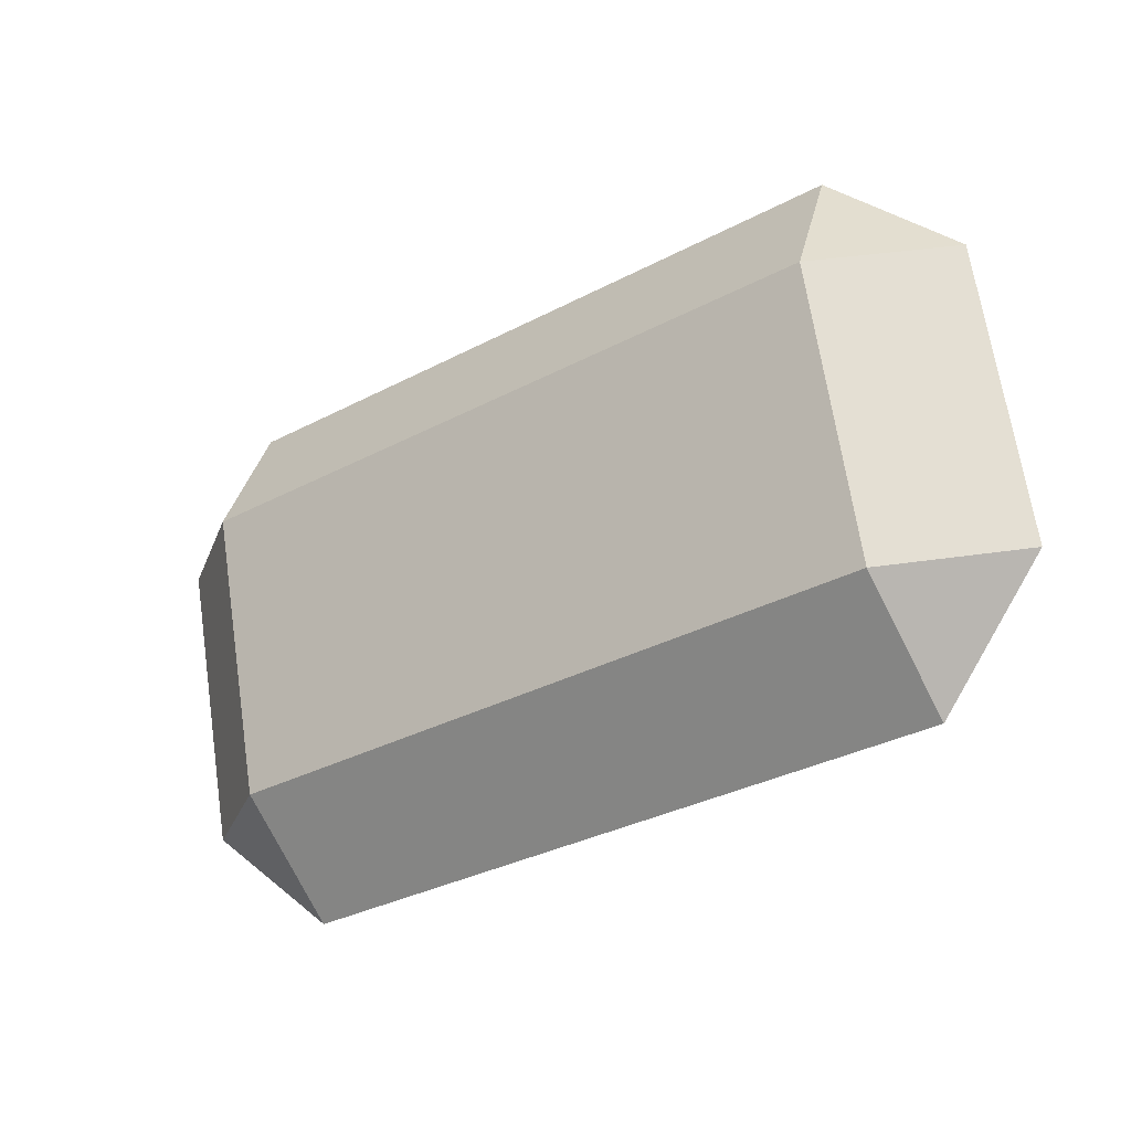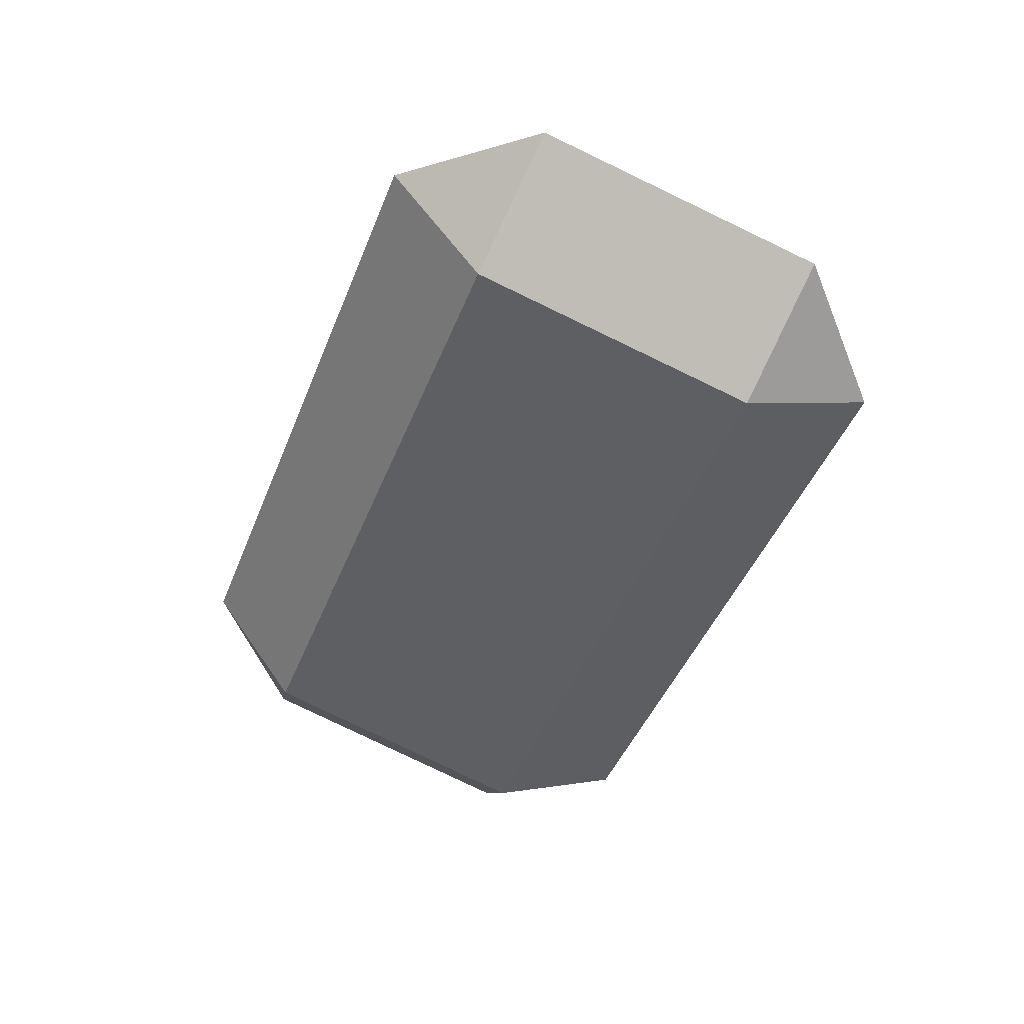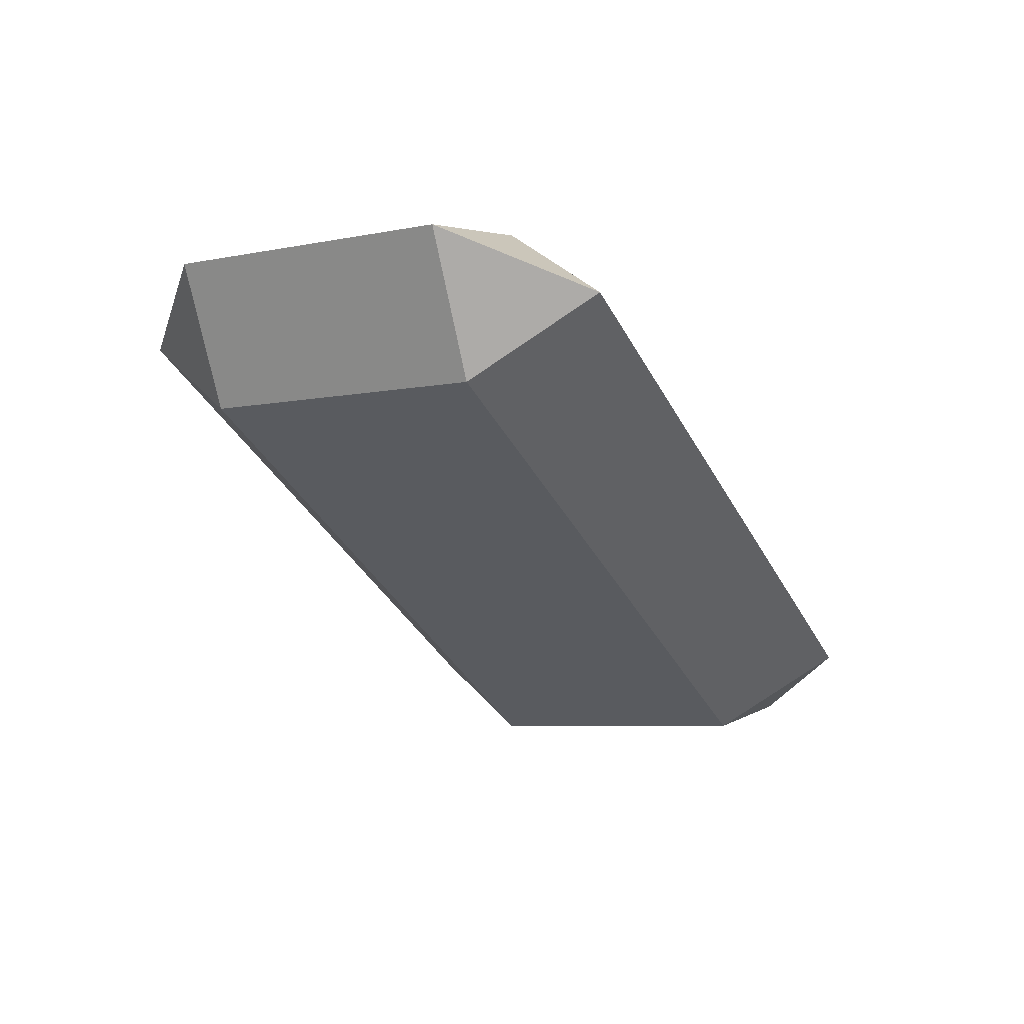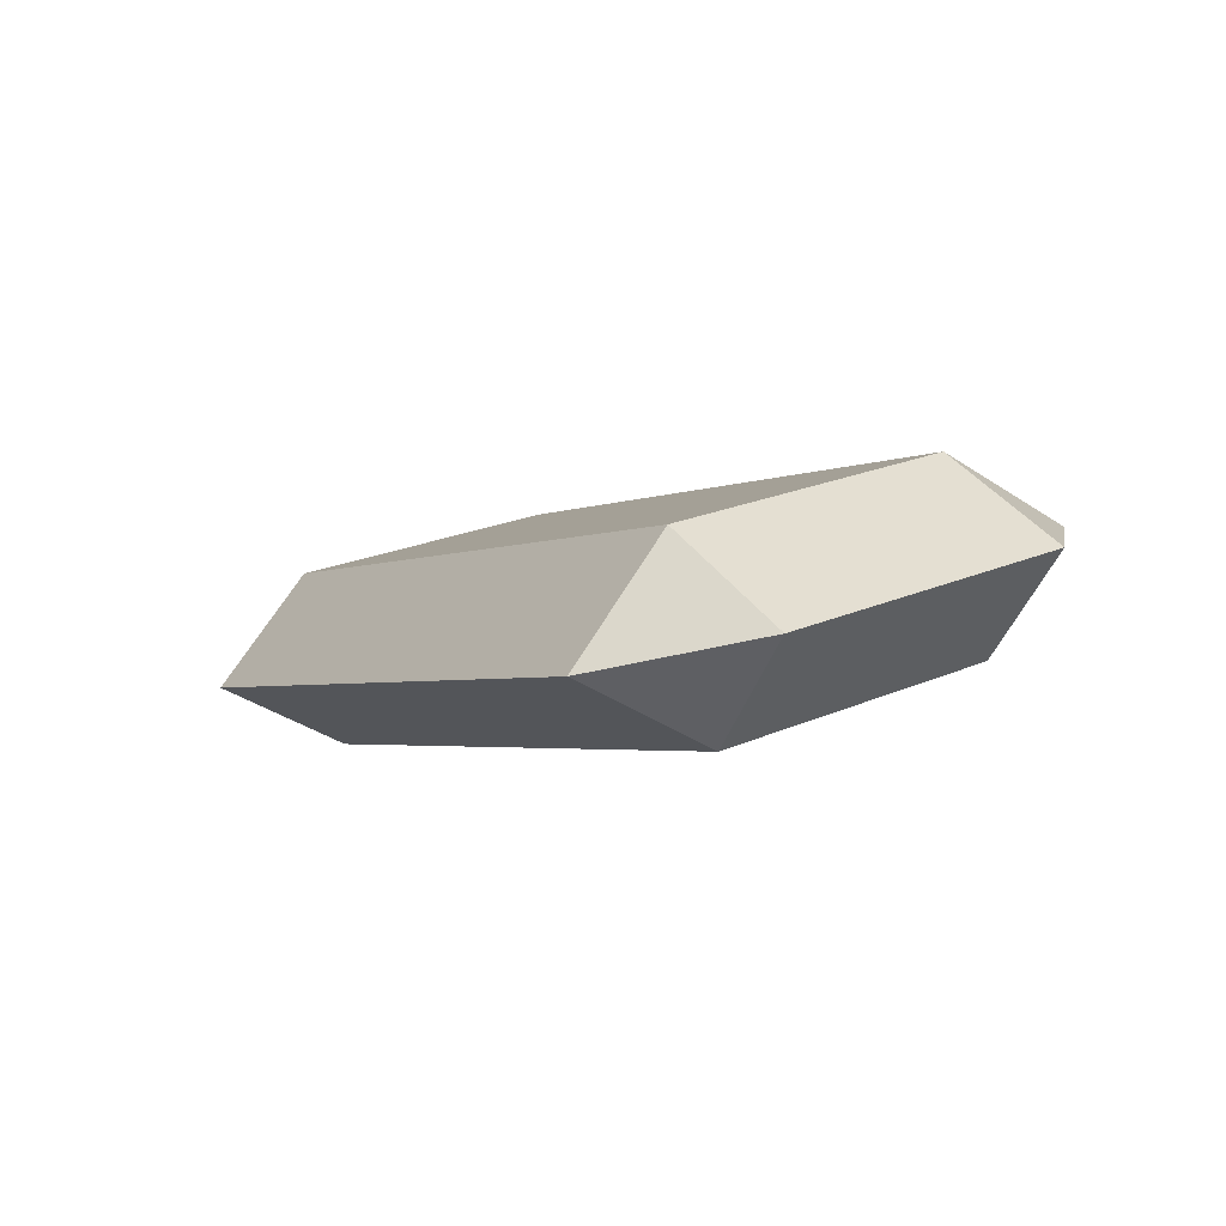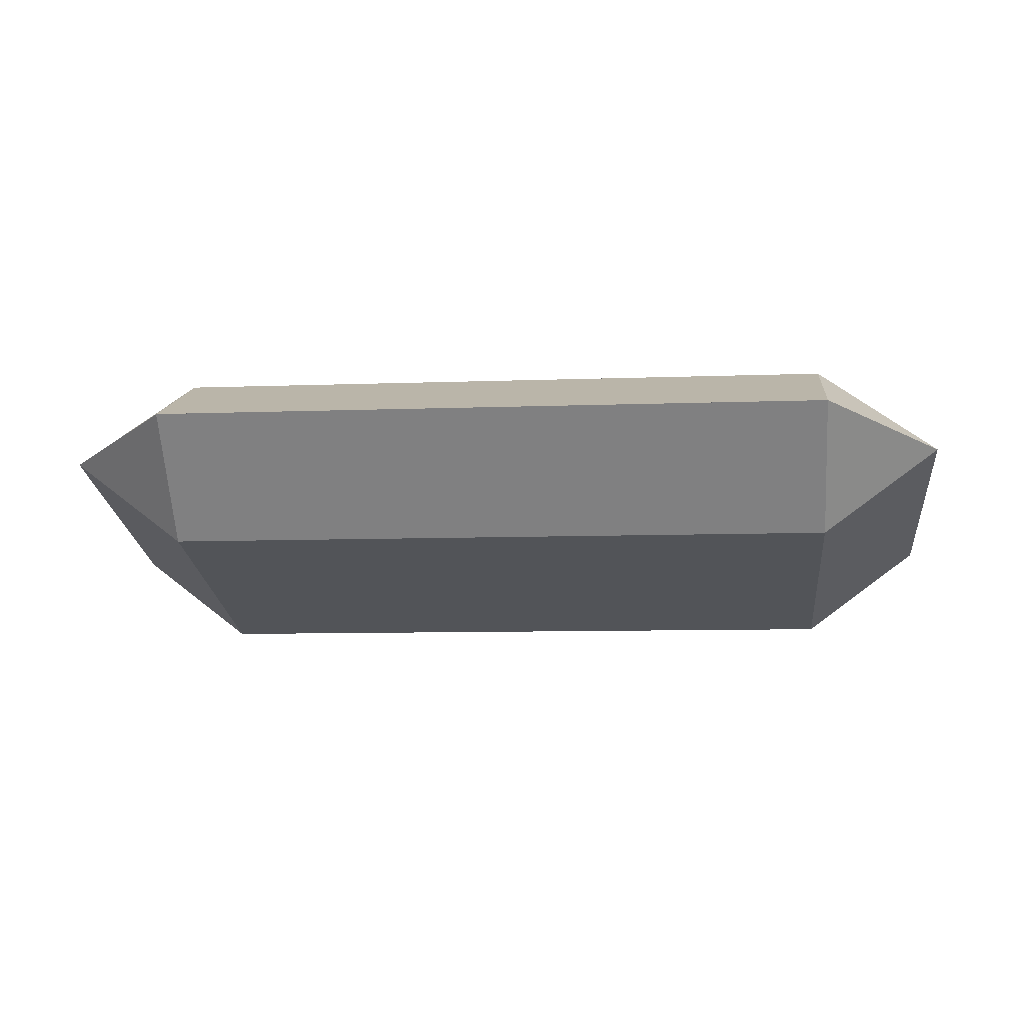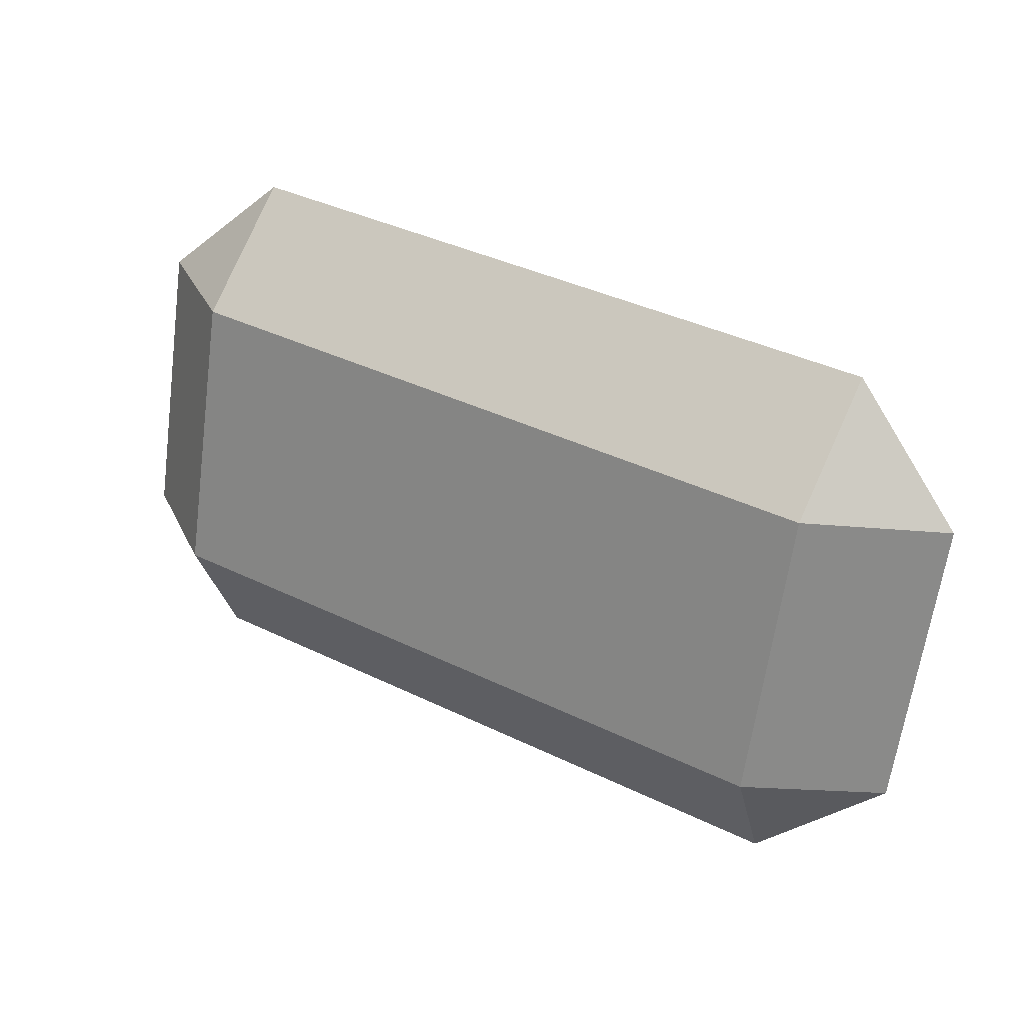
<metadata>
{"format":"obj","ext":"obj","renderer":"f3d","projection":"perspective","resolution":1024,"background":"white","views":[{"elev":-34.5,"azim":35.1,"up":"+Y"},{"elev":-45.3,"azim":-110.9,"up":"+Z"},{"elev":-38.4,"azim":-64.1,"up":"+Z"},{"elev":-2.8,"azim":57.6,"up":"+Z"},{"elev":-8.4,"azim":-174.1,"up":"+Z"},{"elev":39.0,"azim":-148.7,"up":"+Y"}]}
</metadata>
<code>
o pillowBlue
v -0.2001 0.1056 0.01896
v -0.2001 0.03483 0
v -0.2001 -0 0.01448
v -0.2001 0.02293 0.04443
v -0.2001 0.1285 0.04891
v -0.2001 0.09368 0.06339
v -0.23 0.09963 0.04117
v -0.0299 -0 0.01448
v 0 0.02888 0.02222
v -0.0299 0.02293 0.04443
v -0.23 0.02888 0.02222
v 0 0.09963 0.04117
v -0.0299 0.1285 0.04891
v -0.0299 0.03483 0
v -0.0299 0.1056 0.01896
v -0.0299 0.09368 0.06339
f 1 2 3
f 3 4 1
f 4 5 1
f 4 6 5
f 5 7 1
f 8 10 9
f 11 4 6
f 6 7 11
f 11 3 8
f 8 9 11
f 9 7 11
f 9 12 7
f 12 5 7
f 12 13 5
f 14 2 1
f 1 15 14
f 8 15 14
f 15 8 10
f 15 10 13
f 13 10 16
f 14 10 9
f 10 14 4
f 4 14 2
f 4 2 11
f 3 4 11
f 12 14 9
f 14 12 15
f 16 12 13
f 16 12 15
f 15 6 16
f 15 1 6
f 1 7 6
f 16 10 9
f 9 12 16
f 6 4 10
f 10 16 6
f 8 2 3
f 2 8 14
f 3 8 10
f 10 4 3
f 3 11 2
f 2 11 7
f 7 1 2
f 13 15 1
f 1 5 13
f 12 15 13
f 9 8 14
f 5 6 16
f 16 13 5
f 7 6 5

</code>
